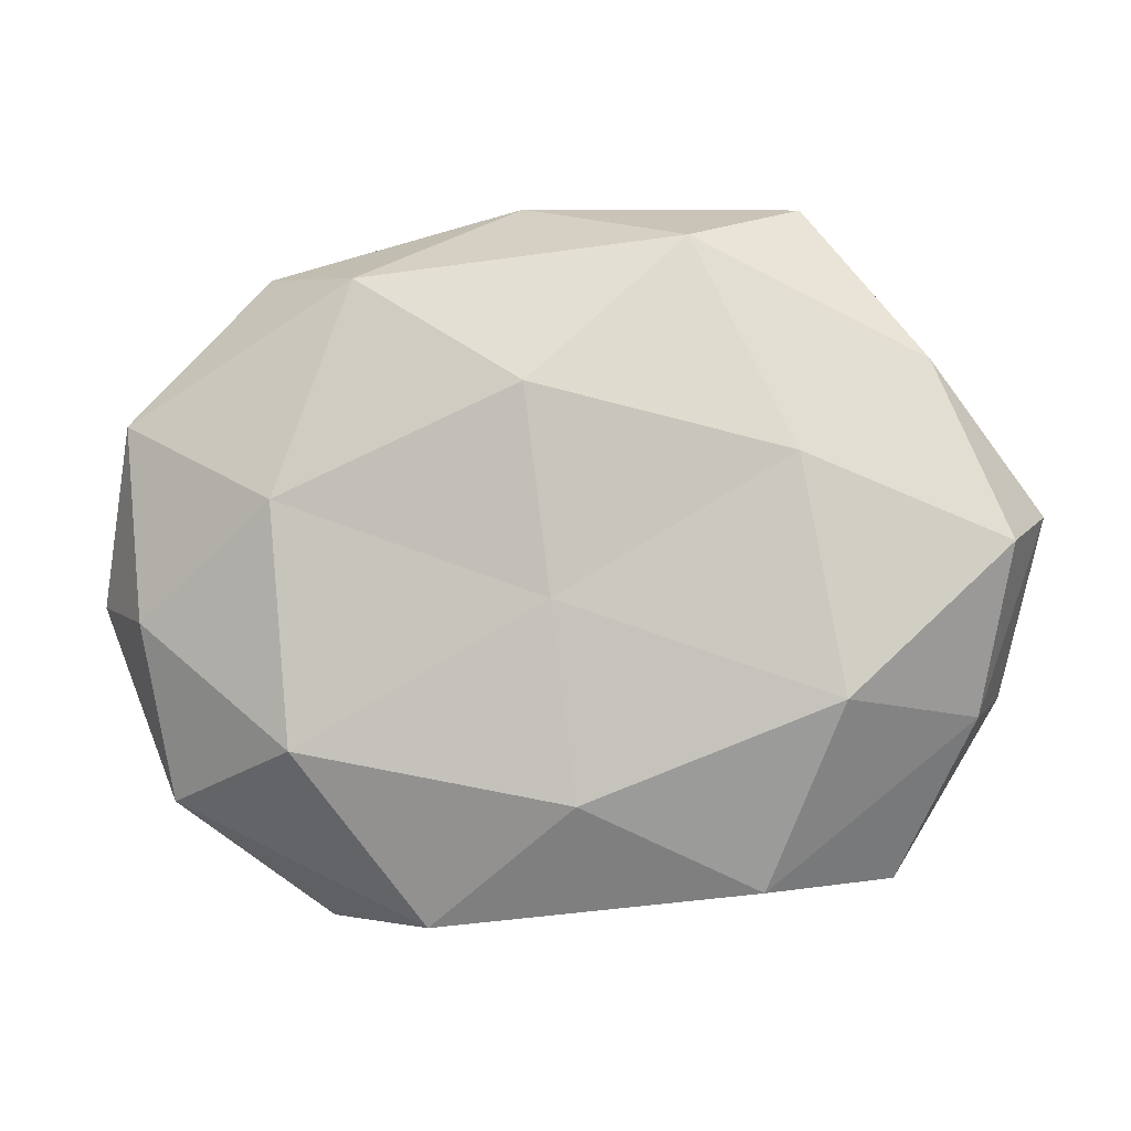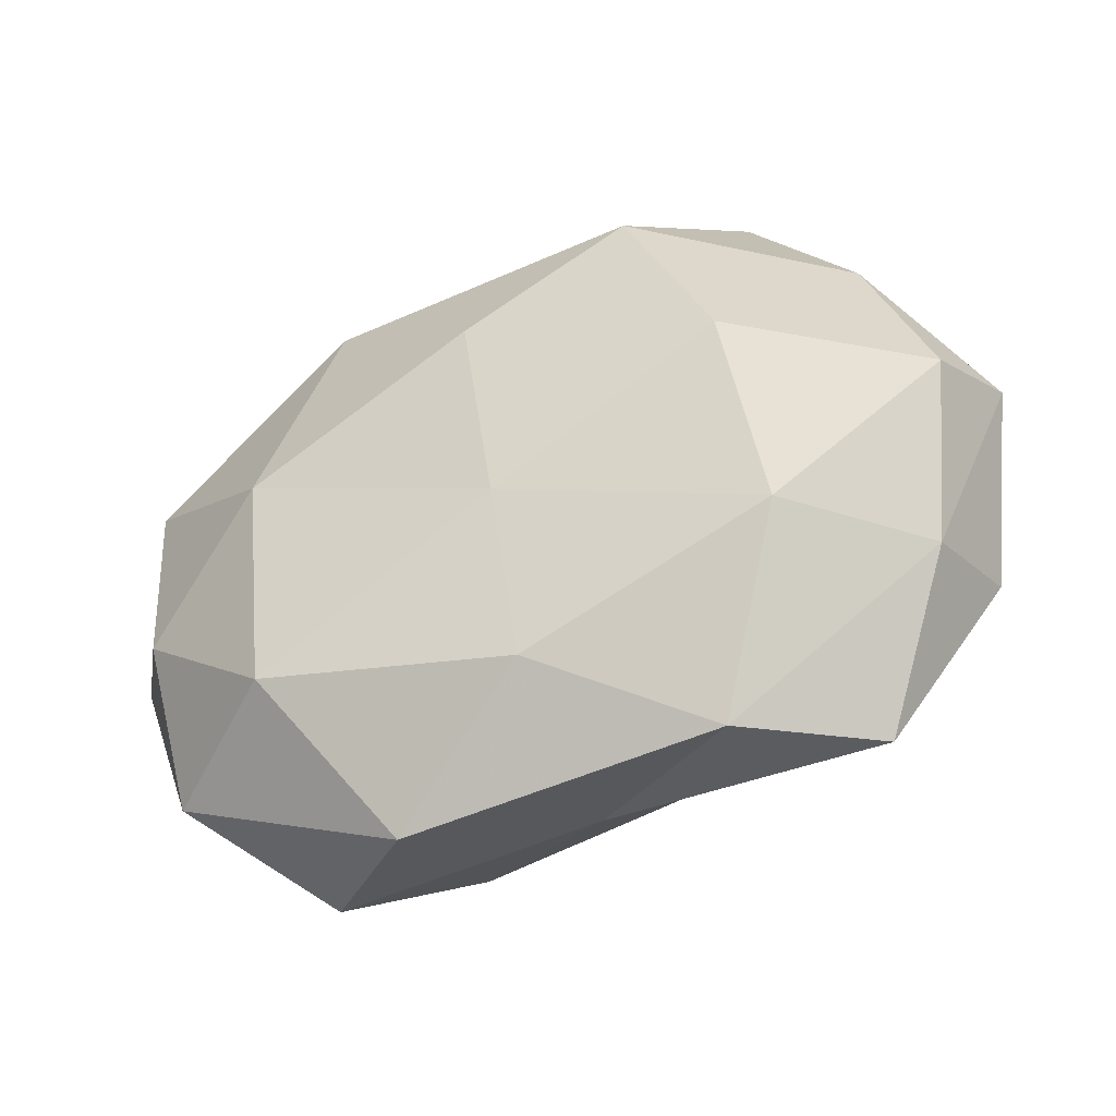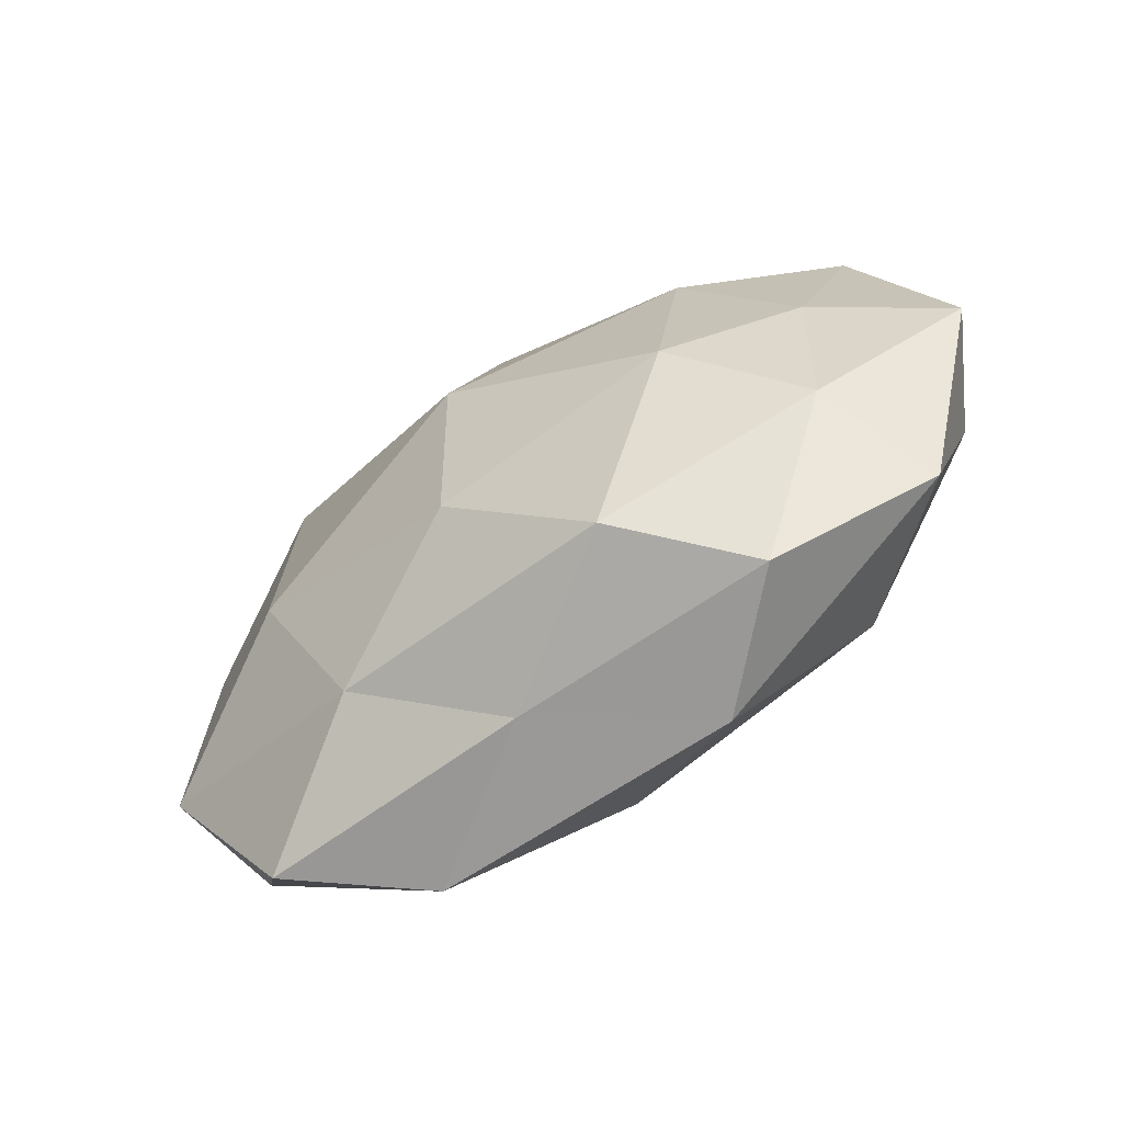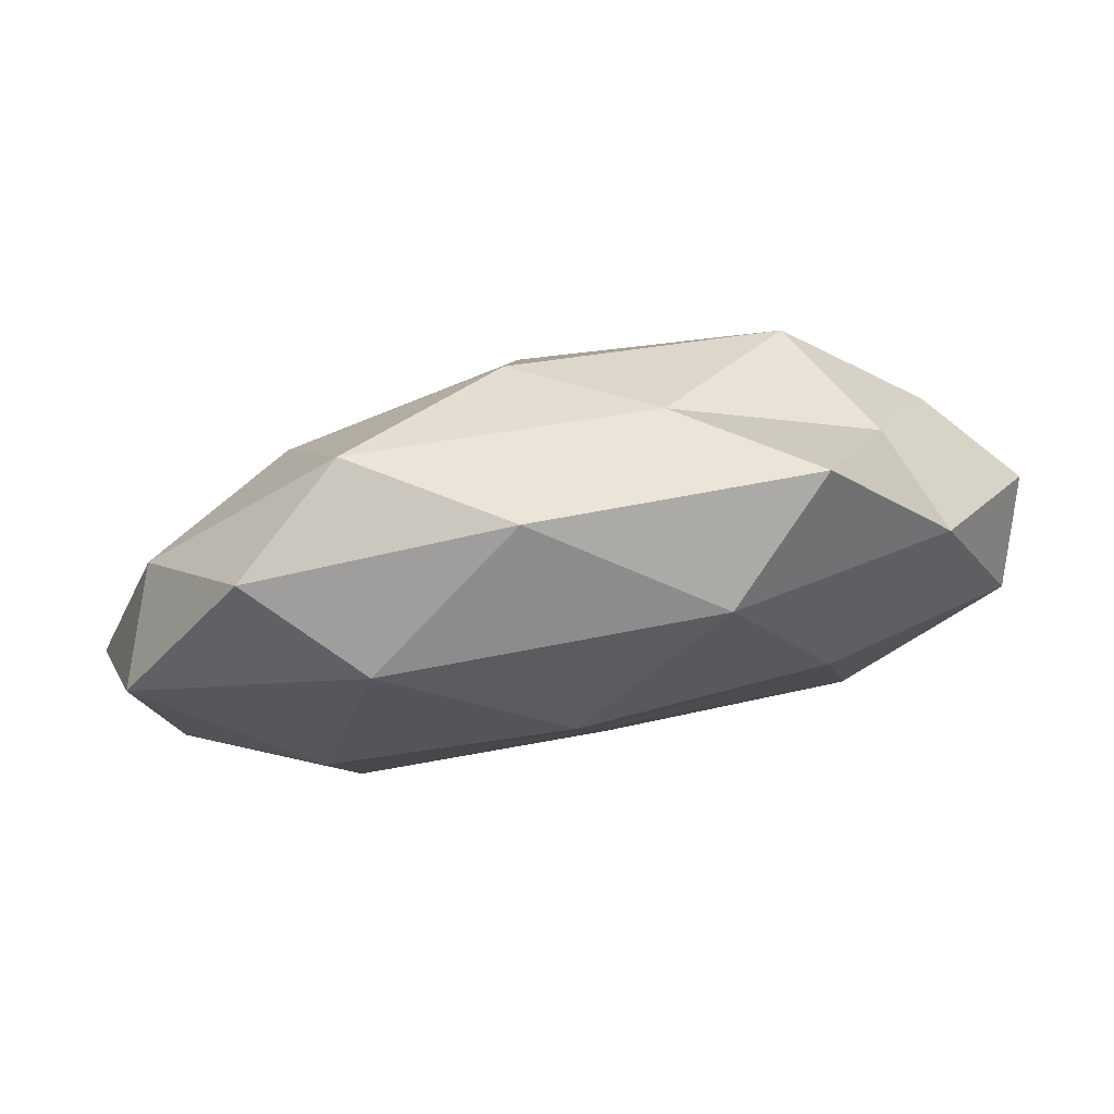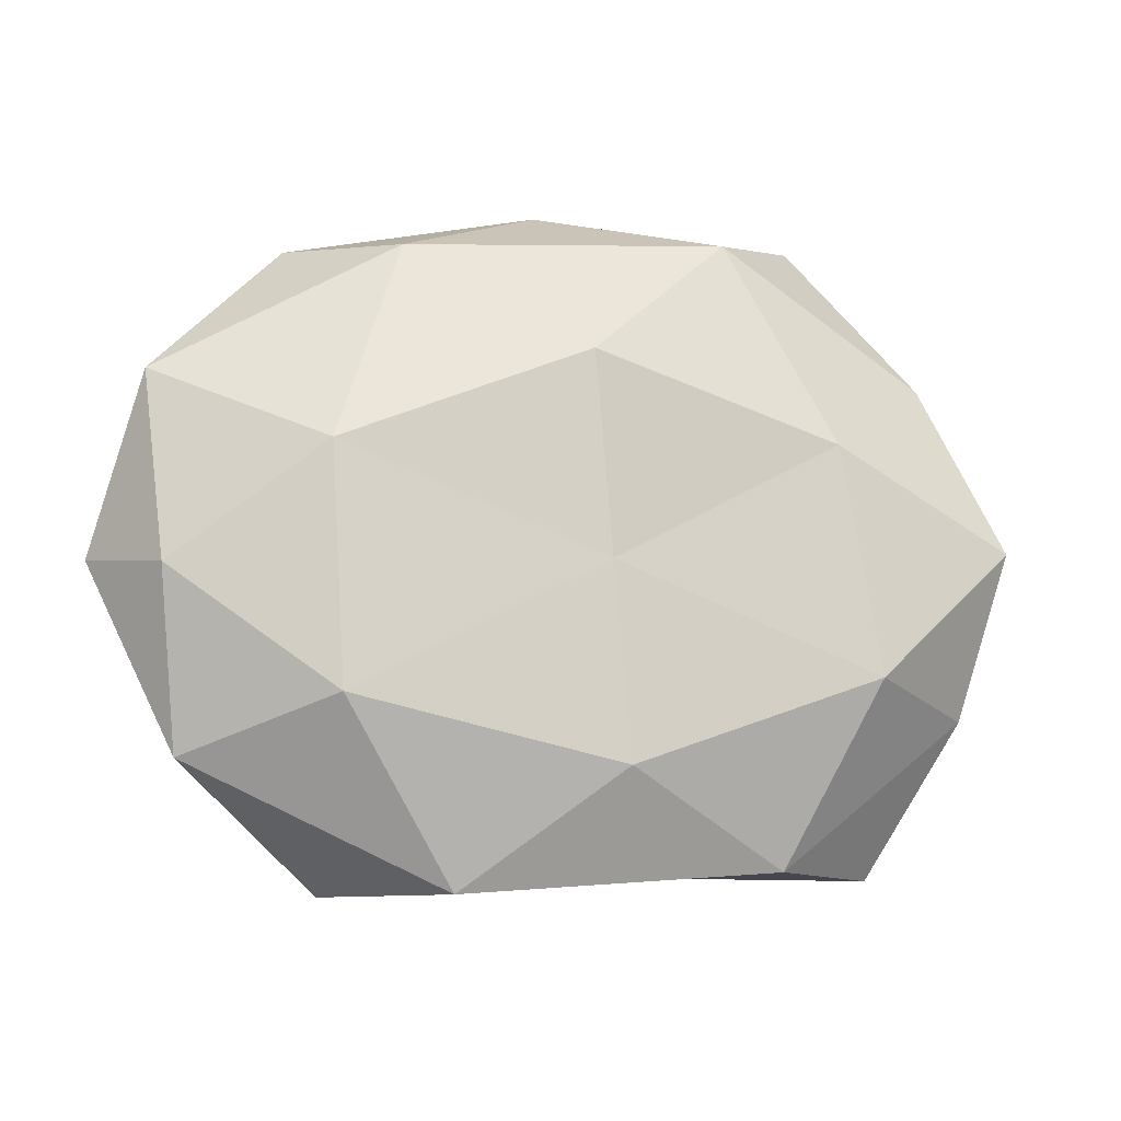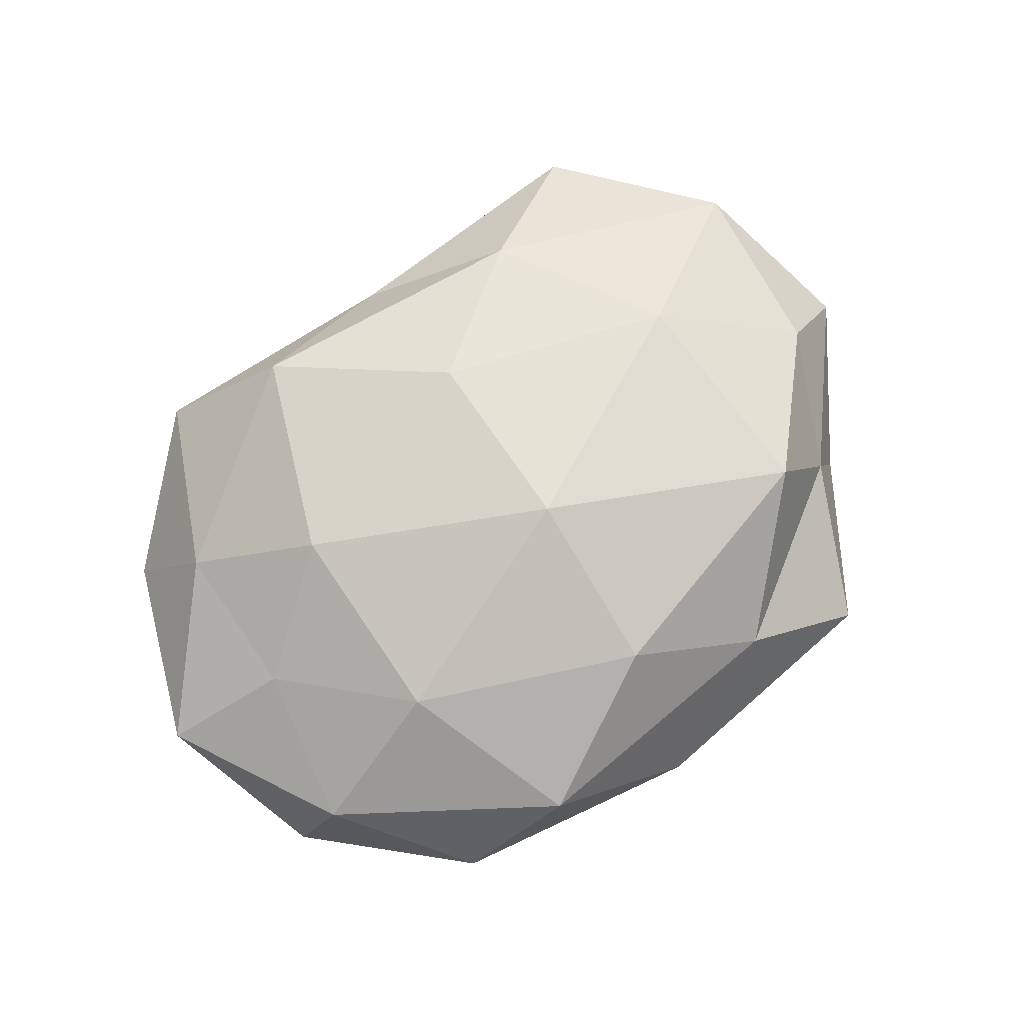
<metadata>
{"format":"obj","ext":"obj","renderer":"f3d","projection":"perspective","resolution":1024,"background":"white","views":[{"elev":-6.0,"azim":-174.2,"up":"+Y"},{"elev":-39.8,"azim":-157.1,"up":"+Y"},{"elev":-65.8,"azim":36.2,"up":"+Y"},{"elev":78.9,"azim":168.7,"up":"+Y"},{"elev":-17.1,"azim":164.5,"up":"+Y"},{"elev":75.0,"azim":140.6,"up":"+Z"}]}
</metadata>
<code>
v -0.03185 -0.01651 -0.01756
v 0.04523 0.01799 0.006354
v -0.02021 -0.02735 0.01301
v -0.02821 0.02198 0.01755
v 0.0288 -0.02184 -0.01652
v -0.02269 -0.03724 -0.008507
v 0.0476 -0.007107 -0.009569
v 0.02283 0.03123 -0.01323
v -0.02719 0.04038 -0.002841
v -0.04475 0.00718 0.01029
v -0.027 0.0102 -0.01842
v -0.02937 -0.004951 0.0184
v 0.05021 0.01583 -0.006908
v -0.01243 0.03573 0.007967
v -0.0001658 -0.005533 -0.01855
v 0.0347 0.03389 -0.001412
v -0.01498 0.03507 -0.01434
v -0.05019 0.0008639 -0.01224
v -0.04149 0.02183 -0.008156
v -0.03703 -0.03579 0.00286
v 0.02187 0.03616 0.009424
v -0.03643 0.02266 0.004133
v 0.002863 0.02822 0.01775
v -0.002206 -0.01587 0.02042
v 0.01465 -0.04121 -0.007897
v 0.02755 -0.04023 0.004172
v 0.0281 0.01496 0.01665
v 0.05489 -0.004319 0.001825
v 0.04031 -0.0002472 0.01097
v 0.02601 -0.00929 0.01893
v -0.05435 0.004779 -0.0005153
v 0.002544 0.01785 -0.02094
v -0.004199 -0.03674 0.003426
v 0.0145 -0.03318 0.01504
v 0.0003452 0.007298 0.02408
v -0.00275 -0.02788 -0.01655
v -0.0495 -0.01516 0.008122
v 0.004813 0.04144 -0.002441
v 0.0309 0.005694 -0.01794
v 0.0387 -0.01982 0.008838
v 0.04468 -0.02715 -0.003607
v -0.04631 -0.01798 -0.005206
f 10 12 4
f 1 11 15
f 16 2 13
f 16 13 8
f 1 18 11
f 9 17 19
f 17 11 19
f 19 11 18
f 16 21 2
f 4 22 10
f 14 22 4
f 14 9 22
f 19 22 9
f 23 14 4
f 21 14 23
f 3 24 12
f 21 27 2
f 21 23 27
f 2 28 13
f 13 28 7
f 2 27 29
f 2 29 28
f 29 27 30
f 18 31 19
f 31 10 22
f 31 22 19
f 15 11 32
f 8 32 17
f 17 32 11
f 20 33 3
f 20 6 33
f 6 25 33
f 33 25 26
f 3 34 24
f 24 34 30
f 33 34 3
f 33 26 34
f 12 35 4
f 4 35 23
f 12 24 35
f 27 23 35
f 30 35 24
f 27 35 30
f 6 1 36
f 36 1 15
f 15 5 36
f 25 36 5
f 6 36 25
f 3 12 37
f 37 12 10
f 20 3 37
f 37 10 31
f 38 9 14
f 16 8 38
f 8 17 38
f 38 17 9
f 38 14 21
f 16 38 21
f 39 7 5
f 13 7 39
f 13 39 8
f 39 5 15
f 8 39 32
f 32 39 15
f 28 29 40
f 30 40 29
f 34 26 40
f 34 40 30
f 41 5 7
f 25 5 41
f 26 25 41
f 7 28 41
f 41 40 26
f 28 40 41
f 42 1 6
f 42 18 1
f 20 42 6
f 42 31 18
f 20 37 42
f 37 31 42

</code>
